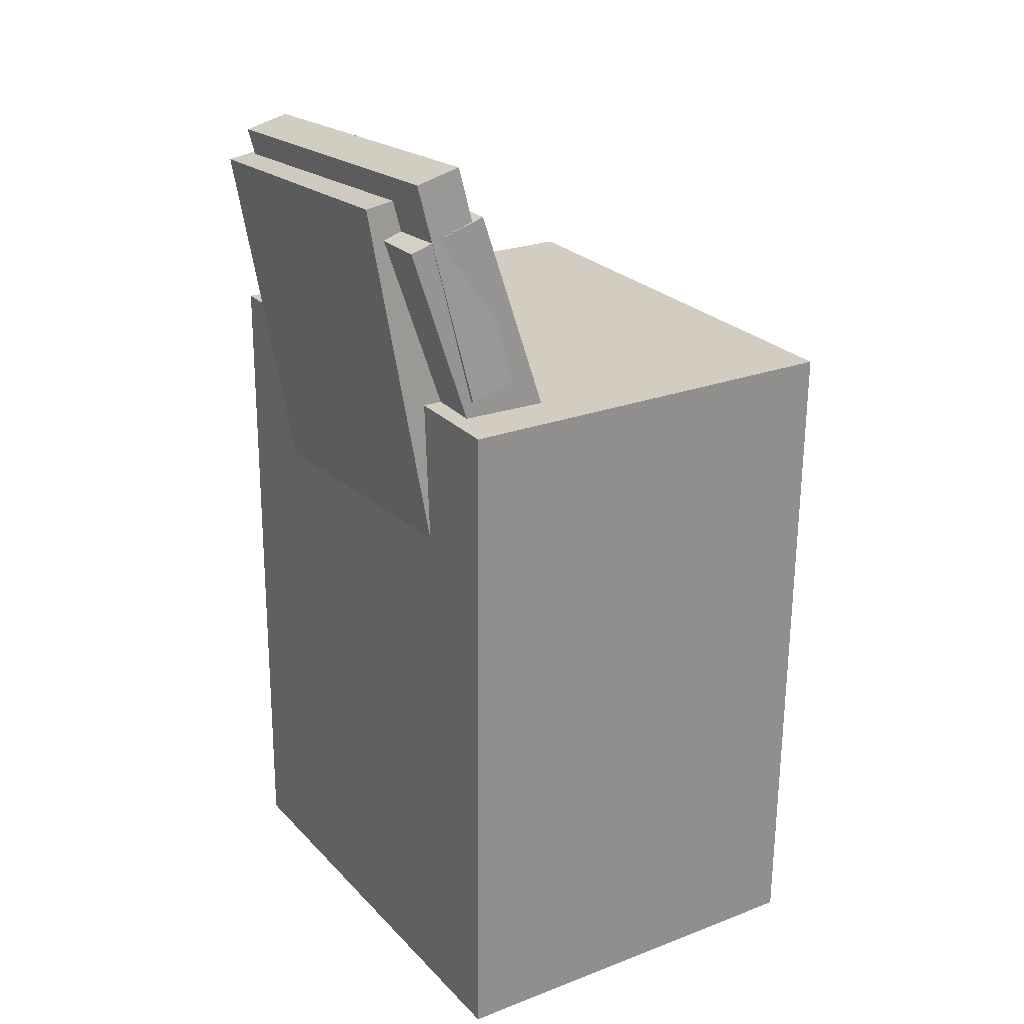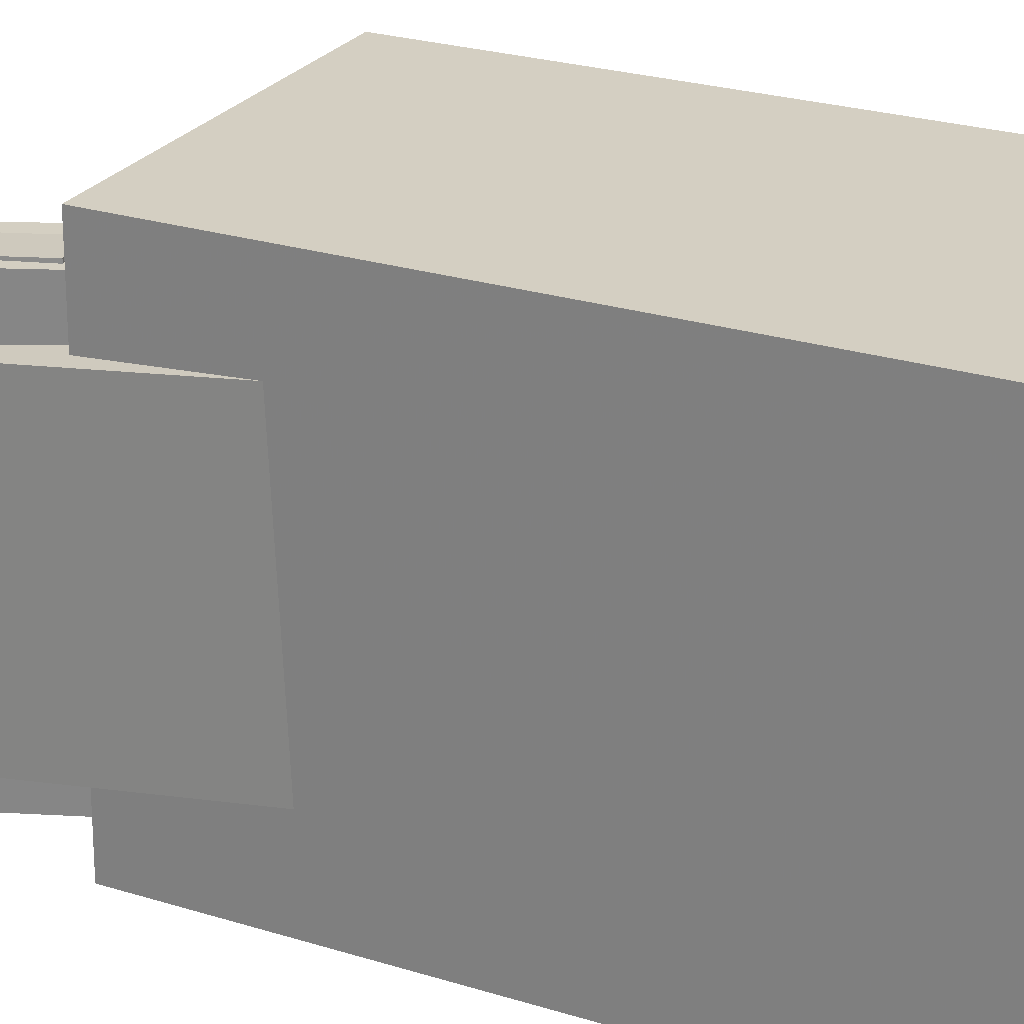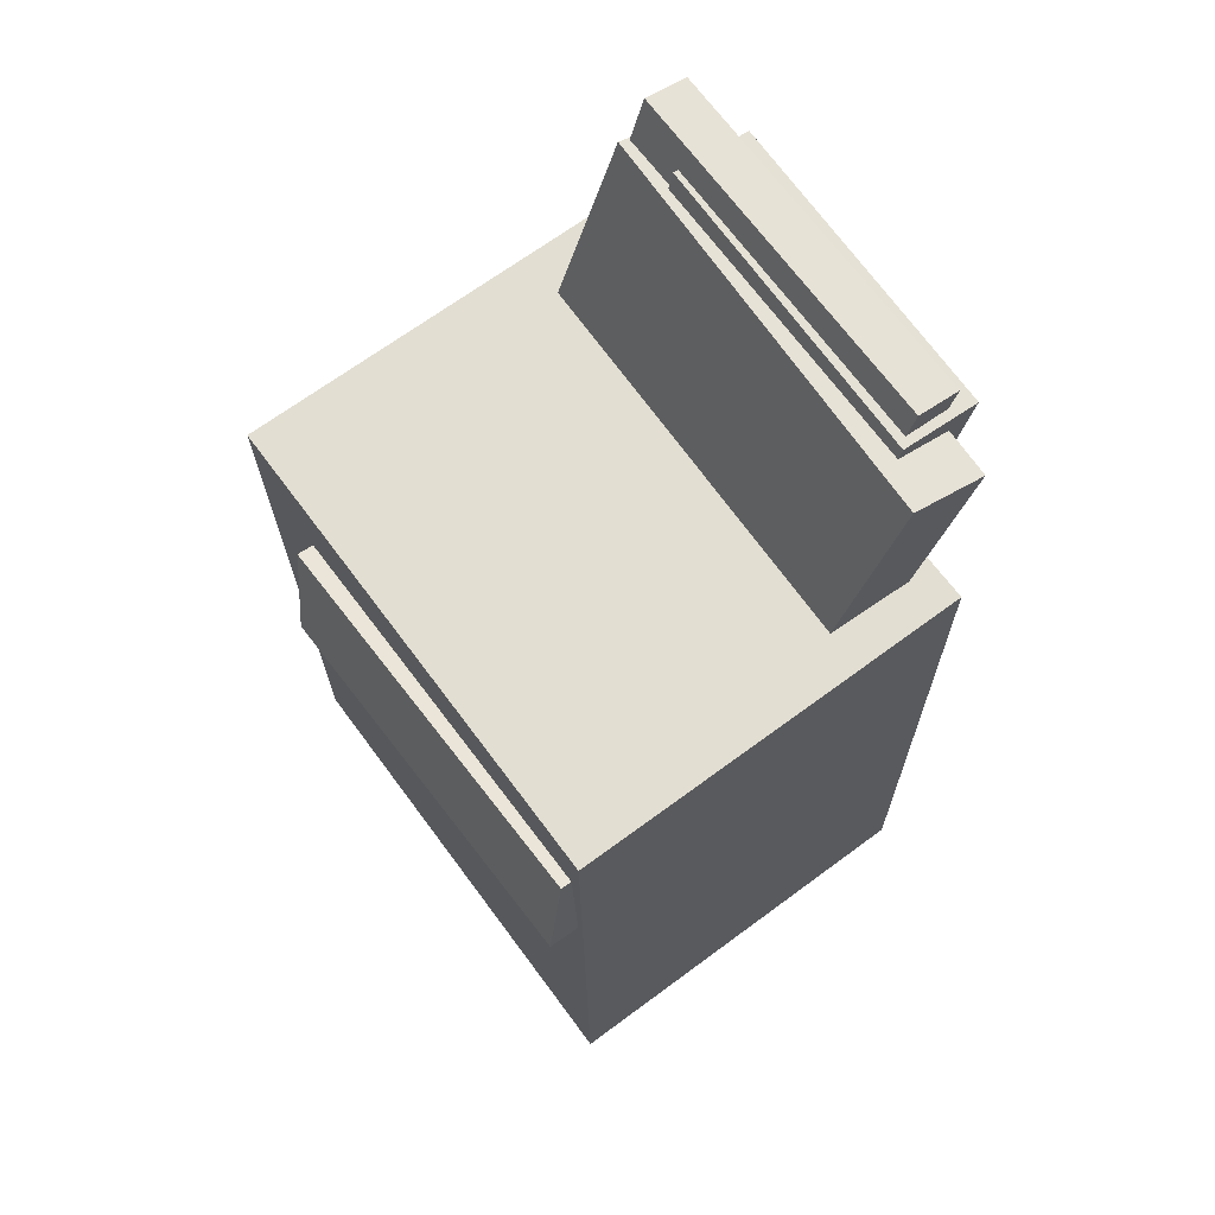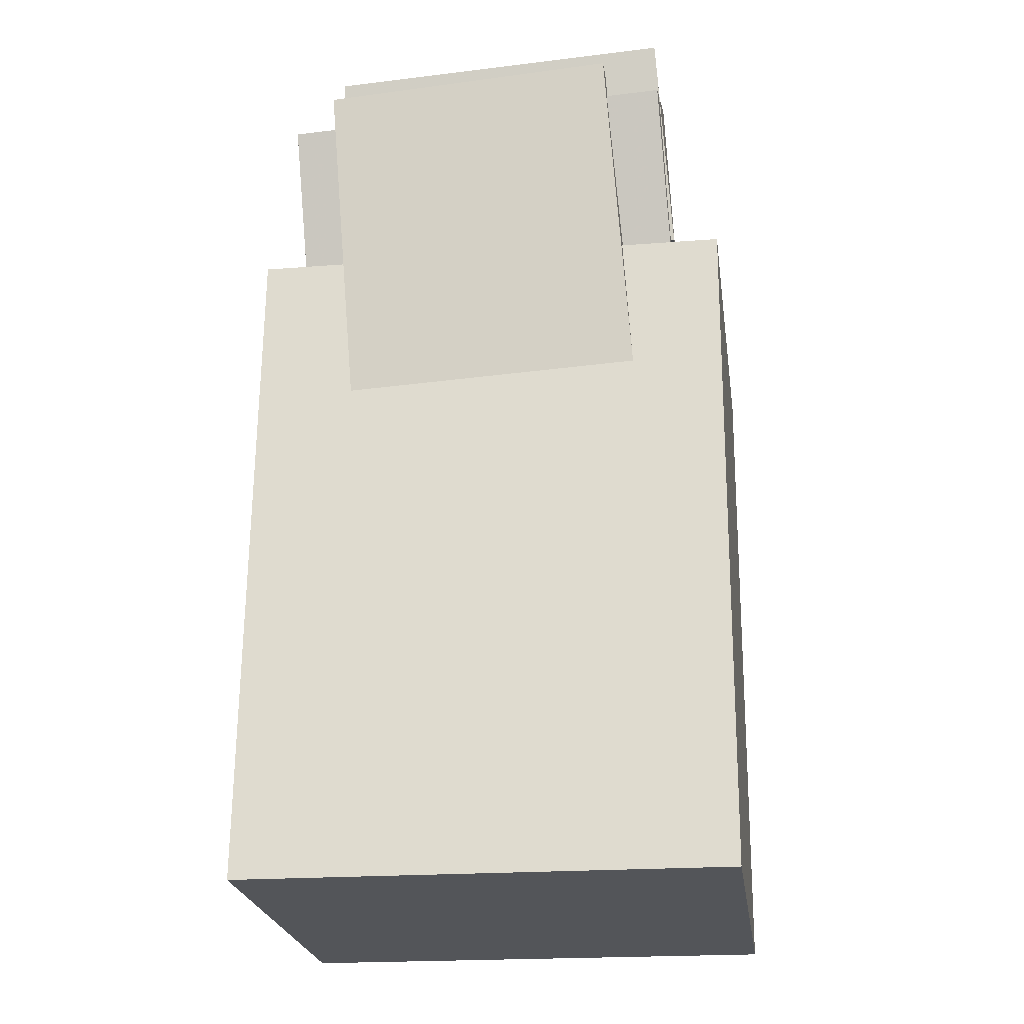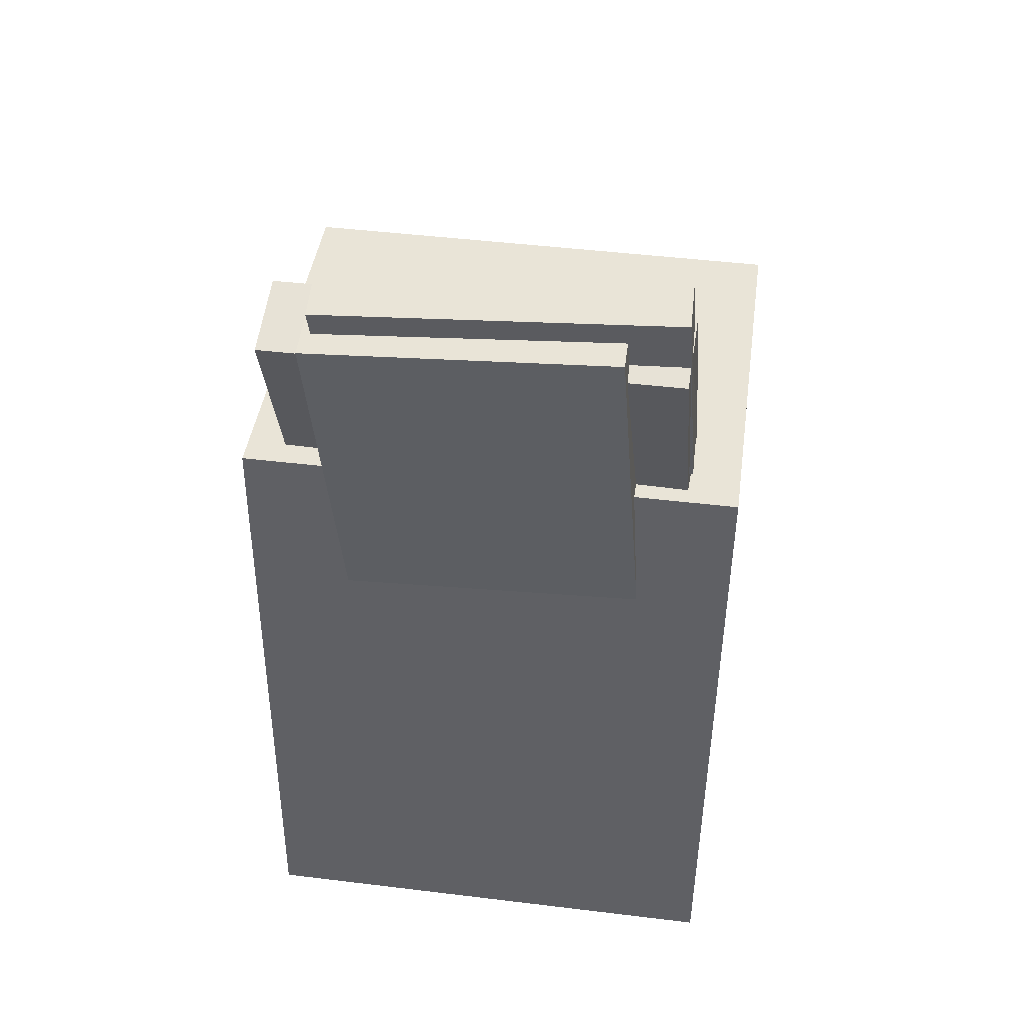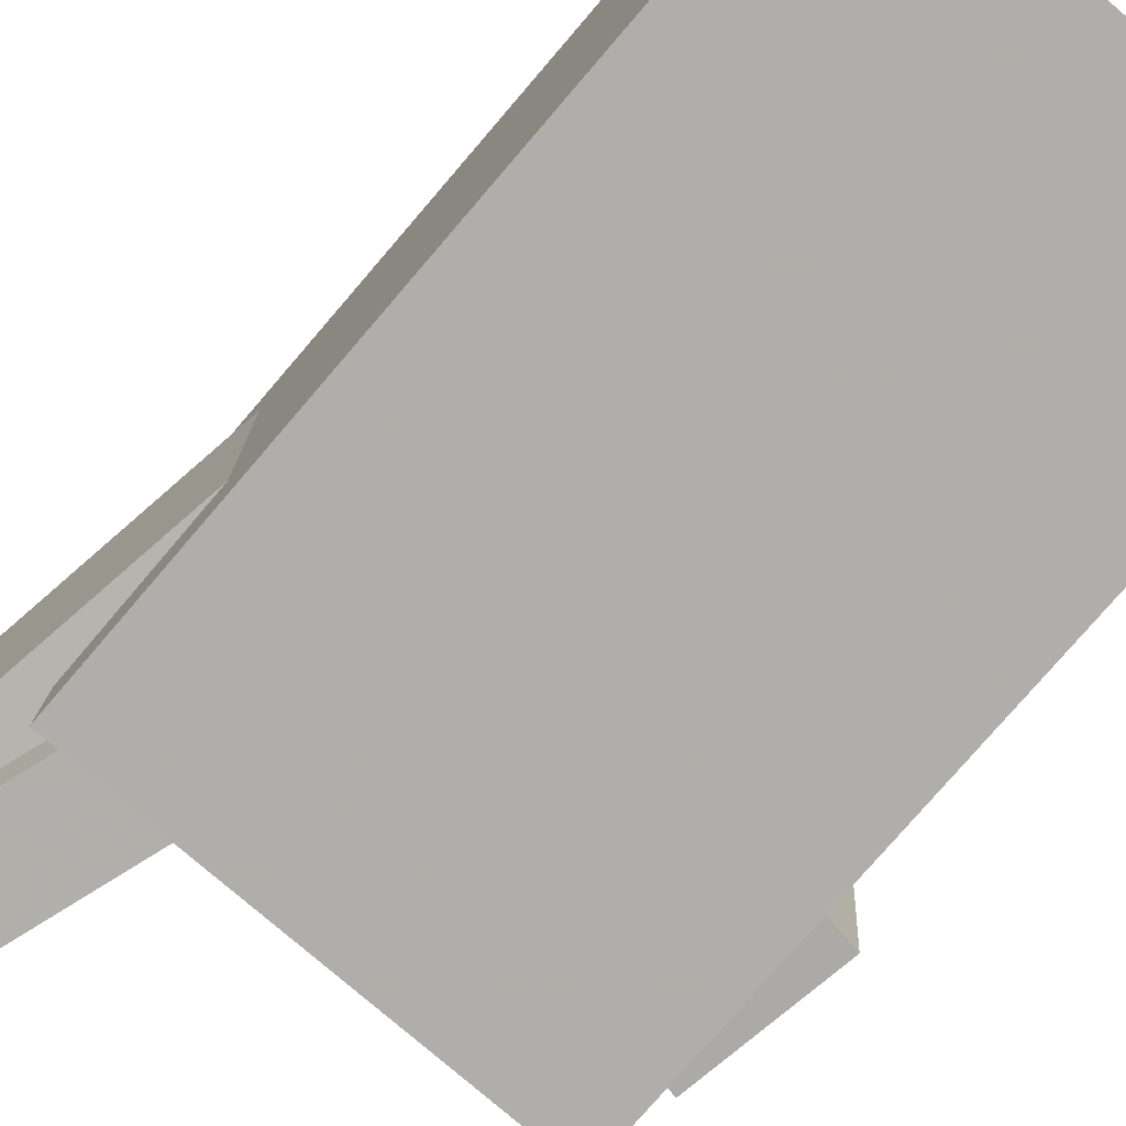
<metadata>
{"format":"obj","ext":"obj","renderer":"f3d","projection":"perspective","resolution":1024,"background":"white","views":[{"elev":24.5,"azim":-31.7,"up":"+Y"},{"elev":25.7,"azim":-64.7,"up":"+Z"},{"elev":68.0,"azim":144.1,"up":"+Y"},{"elev":-23.8,"azim":-81.3,"up":"+Y"},{"elev":43.0,"azim":-81.5,"up":"+Y"},{"elev":-77.6,"azim":-40.8,"up":"+Z"}]}
</metadata>
<code>
v -0.1869 0.3318 -0.1195
v -0.1463 0.05798 -0.1038
v -0.185 0.3448 0.1015
v -0.1445 0.07095 0.1172
v -0.1283 0.3404 -0.1205
v -0.08781 0.06659 -0.1048
v -0.1265 0.3534 0.1005
v -0.08598 0.07955 0.1162
f 1.0 7.0 5.0
f 1.0 3.0 7.0
f 1.0 4.0 3.0
f 1.0 2.0 4.0
f 3.0 8.0 7.0
f 3.0 4.0 8.0
f 5.0 7.0 8.0
f 5.0 8.0 6.0
f 1.0 5.0 6.0
f 1.0 6.0 2.0
f 2.0 6.0 8.0
f 2.0 8.0 4.0
v -0.0309 0.07759 -0.1451
v -0.1111 0.3327 -0.1531
v -0.03751 0.08483 0.1524
v -0.1177 0.34 0.1444
v -0.08691 0.05997 -0.1459
v -0.1671 0.3151 -0.1539
v -0.09352 0.0672 0.1516
v -0.1737 0.3224 0.1436
f 9.0 15.0 13.0
f 9.0 11.0 15.0
f 9.0 12.0 11.0
f 9.0 10.0 12.0
f 11.0 16.0 15.0
f 11.0 12.0 16.0
f 13.0 15.0 16.0
f 13.0 16.0 14.0
f 9.0 13.0 14.0
f 9.0 14.0 10.0
f 10.0 14.0 16.0
f 10.0 16.0 12.0
v -0.1093 0.009651 -0.1723
v -0.1021 -0.003828 0.1182
v -0.1236 0.1076 -0.1674
v -0.1164 0.09413 0.1231
v 0.1693 0.05074 -0.1772
v 0.1765 0.03726 0.1132
v 0.1549 0.1487 -0.1723
v 0.1621 0.1352 0.1181
f 17.0 23.0 21.0
f 17.0 19.0 23.0
f 17.0 20.0 19.0
f 17.0 18.0 20.0
f 19.0 24.0 23.0
f 19.0 20.0 24.0
f 21.0 23.0 24.0
f 21.0 24.0 22.0
f 17.0 21.0 22.0
f 17.0 22.0 18.0
f 18.0 22.0 24.0
f 18.0 24.0 20.0
v -0.1301 0.2083 0.15
v -0.0971 0.2159 0.1489
v -0.1673 0.3685 0.1421
v -0.1343 0.3761 0.1409
v -0.1359 0.1942 -0.1063
v -0.103 0.2018 -0.1075
v -0.1731 0.3544 -0.1143
v -0.1402 0.362 -0.1154
f 25.0 31.0 29.0
f 25.0 27.0 31.0
f 25.0 28.0 27.0
f 25.0 26.0 28.0
f 27.0 32.0 31.0
f 27.0 28.0 32.0
f 29.0 31.0 32.0
f 29.0 32.0 30.0
f 25.0 29.0 30.0
f 25.0 30.0 26.0
f 26.0 30.0 32.0
f 26.0 32.0 28.0
v -0.1486 -0.3041 0.1807
v -0.1467 0.1959 0.1845
v -0.1523 -0.3013 -0.1816
v -0.1503 0.1987 -0.1778
v 0.1488 -0.3052 0.1777
v 0.1507 0.1948 0.1815
v 0.1451 -0.3025 -0.1846
v 0.1471 0.1975 -0.1808
f 33.0 39.0 37.0
f 33.0 35.0 39.0
f 33.0 36.0 35.0
f 33.0 34.0 36.0
f 35.0 40.0 39.0
f 35.0 36.0 40.0
f 37.0 39.0 40.0
f 37.0 40.0 38.0
f 33.0 37.0 38.0
f 33.0 38.0 34.0
f 34.0 38.0 40.0
f 34.0 40.0 36.0
v 0.1278 0.05282 -0.09913
v -0.09054 0.04368 -0.0916
v 0.1252 0.1116 -0.1029
v -0.09313 0.1024 -0.09536
v 0.1364 0.0706 0.1726
v -0.08191 0.06146 0.1801
v 0.1338 0.1294 0.1688
v -0.0845 0.1202 0.1763
f 41.0 47.0 45.0
f 41.0 43.0 47.0
f 41.0 44.0 43.0
f 41.0 42.0 44.0
f 43.0 48.0 47.0
f 43.0 44.0 48.0
f 45.0 47.0 48.0
f 45.0 48.0 46.0
f 41.0 45.0 46.0
f 41.0 46.0 42.0
f 42.0 46.0 48.0
f 42.0 48.0 44.0

</code>
